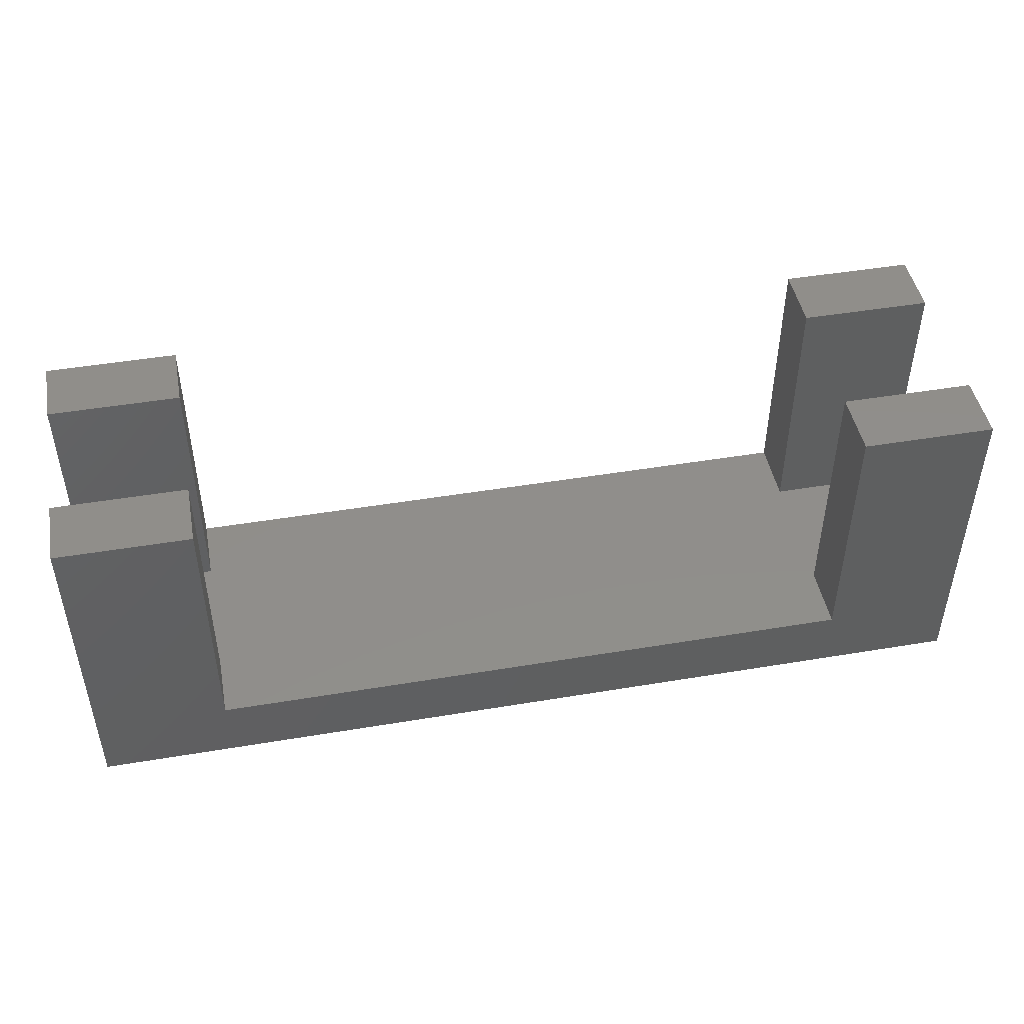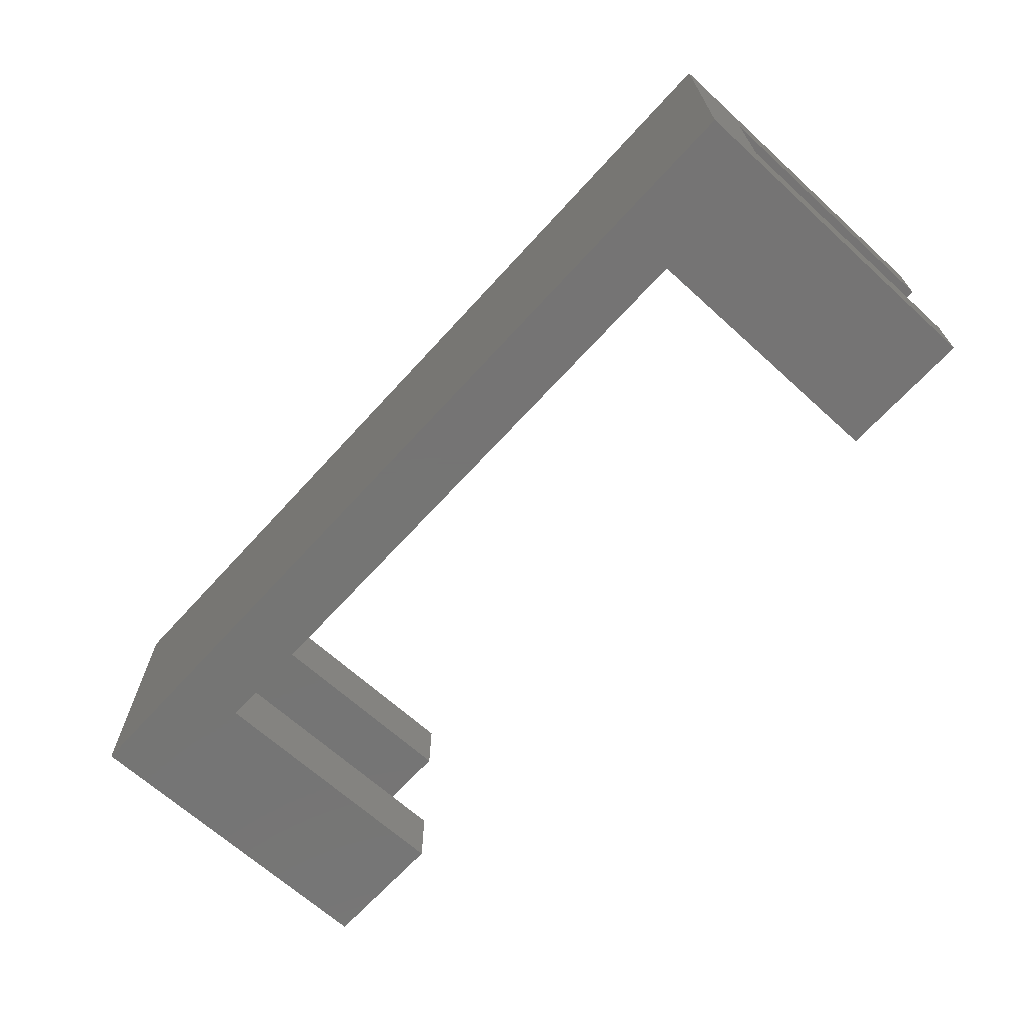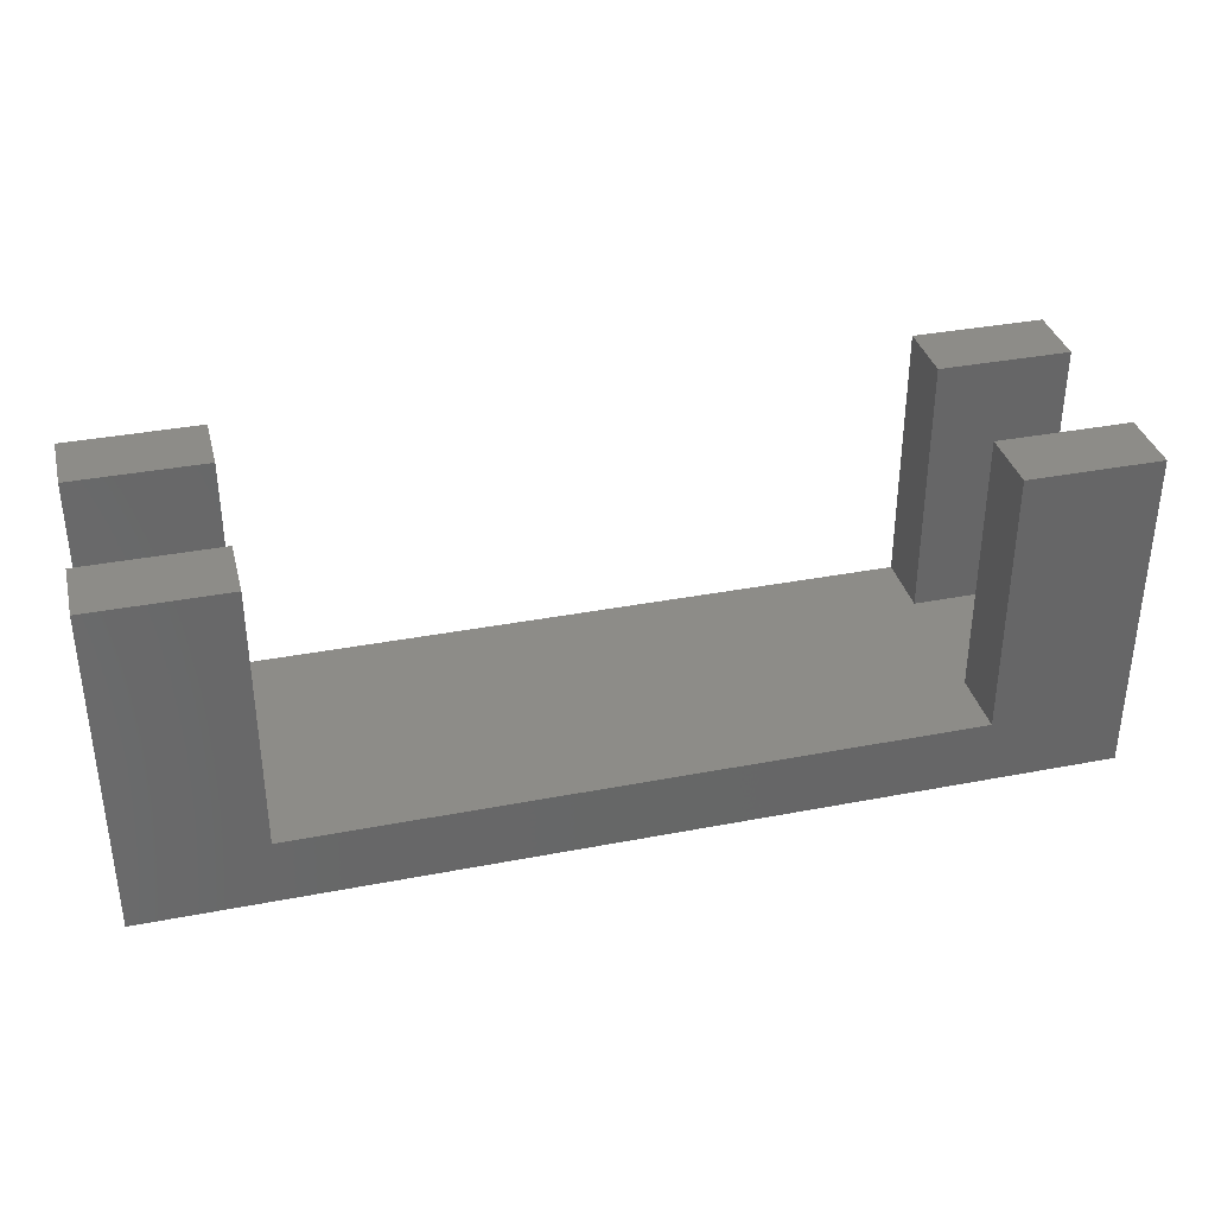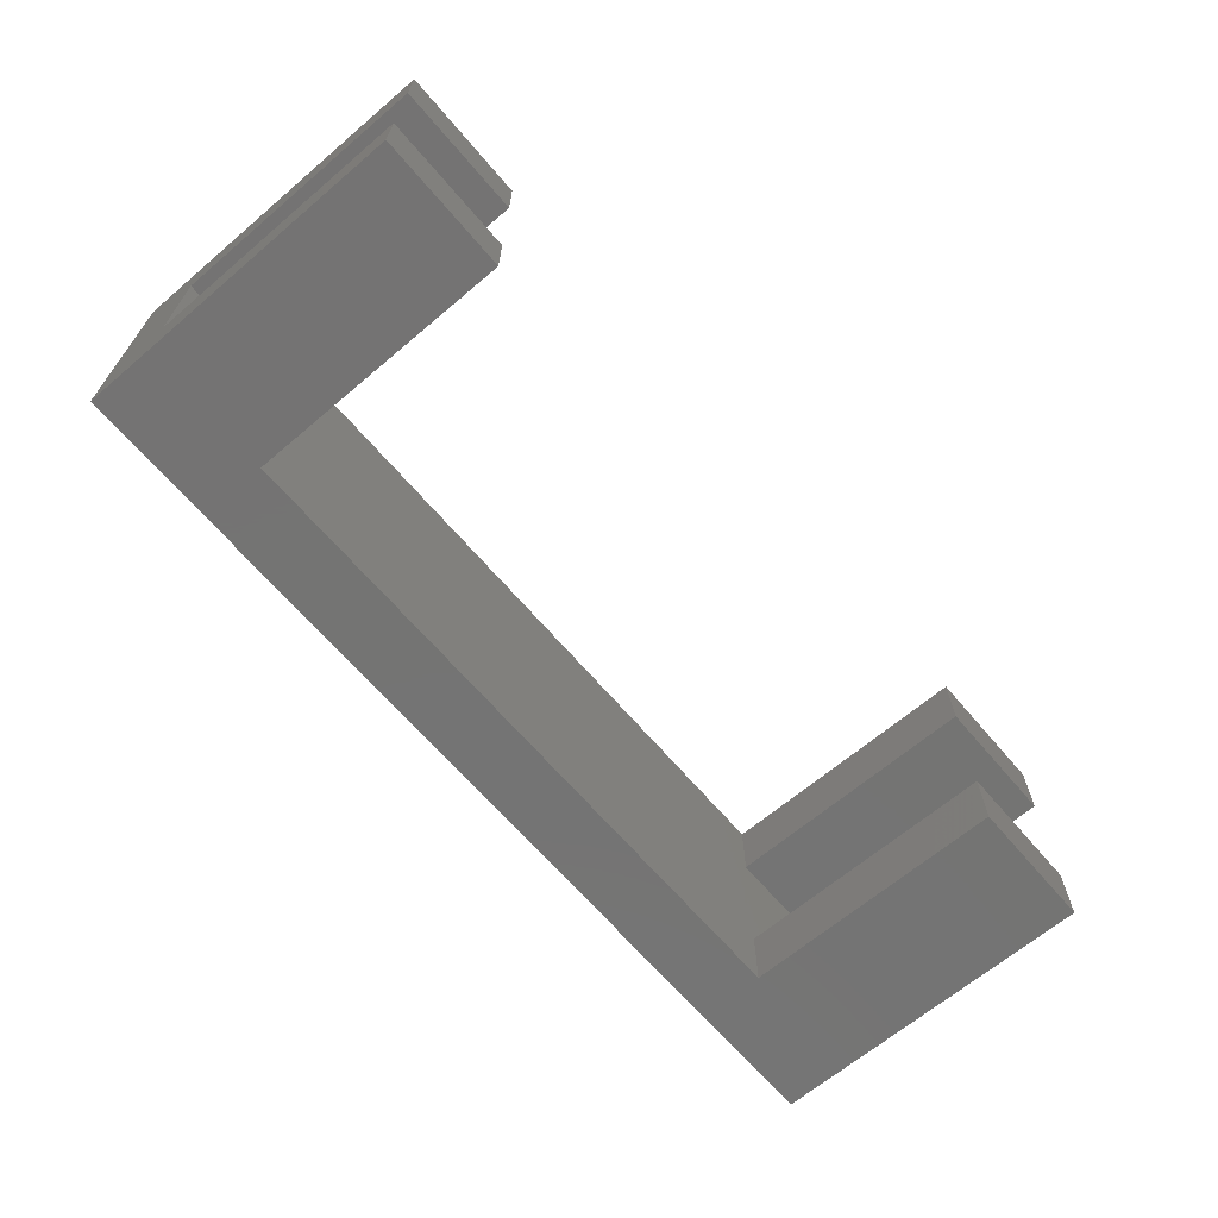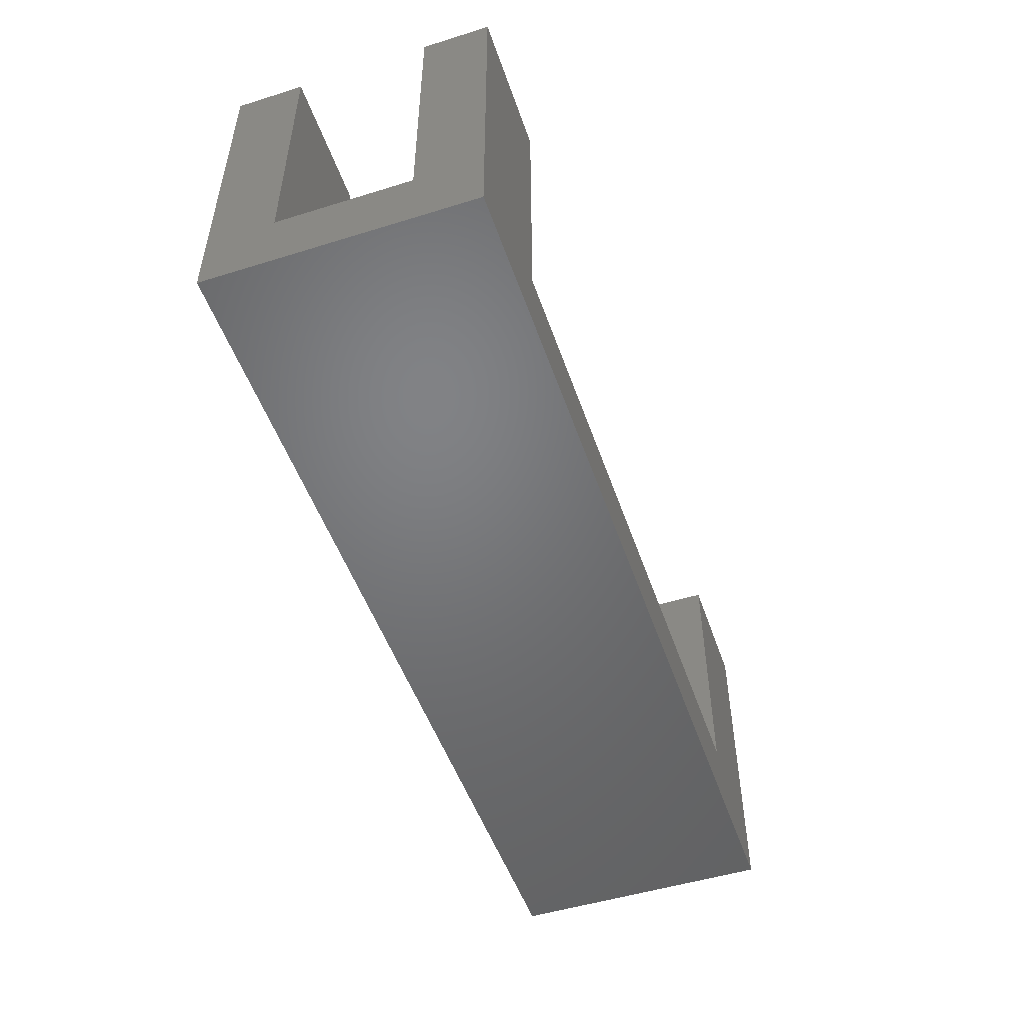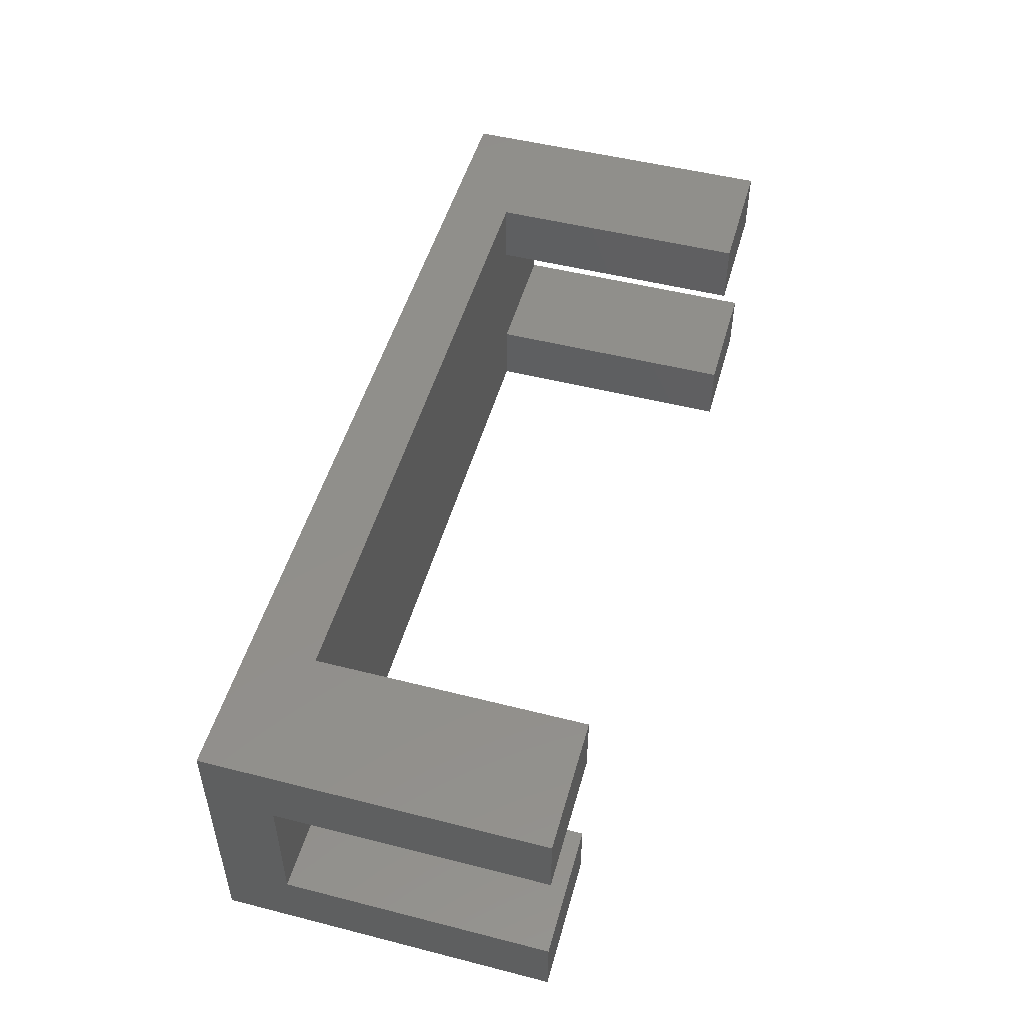
<metadata>
{"format":"stl","ext":"stl","renderer":"f3d","projection":"perspective","resolution":1024,"background":"white","views":[{"elev":46.5,"azim":-10.8,"up":"+Z"},{"elev":-67.0,"azim":-132.3,"up":"+Y"},{"elev":35.5,"azim":165.7,"up":"+Z"},{"elev":-66.0,"azim":-49.6,"up":"+Y"},{"elev":-50.4,"azim":108.8,"up":"+Z"},{"elev":50.2,"azim":-74.4,"up":"+Y"}]}
</metadata>
<code>
# stl→obj: 32 verts, 60 faces
v 0 4 0
v 0 3 1
v 0 4 5
v 0 1 1
v 0 0 0
v 0 0 5
v 0 1 5
v 0 3 5
v 2 1 1
v 2 3 1
v 12 3 1
v 14 1 1
v 14 3 1
v 12 1 1
v 12 4 1
v 2 4 1
v 12 0 1
v 2 0 1
v 14 1 5
v 14 0 5
v 14 4 5
v 14 3 5
v 14 4 0
v 14 0 0
v 12 4 5
v 2 4 5
v 2 0 5
v 12 0 5
v 2 1 5
v 12 1 5
v 2 3 5
v 12 3 5
f 1 2 3
f 1 4 2
f 5 4 1
f 6 4 5
f 4 6 7
f 3 2 8
f 2 9 10
f 9 2 4
f 11 12 13
f 12 11 14
f 10 11 15
f 11 10 14
f 10 15 16
f 9 14 10
f 14 9 17
f 17 9 18
f 19 20 12
f 13 21 22
f 21 13 23
f 12 23 13
f 12 24 23
f 24 12 20
f 21 15 25
f 15 23 16
f 23 15 21
f 16 3 26
f 16 1 3
f 1 16 23
f 5 23 24
f 23 5 1
f 6 18 27
f 18 5 17
f 5 18 6
f 17 20 28
f 17 24 20
f 24 17 5
f 7 27 29
f 27 7 6
f 30 20 19
f 20 30 28
f 12 30 19
f 30 12 14
f 9 7 29
f 7 9 4
f 3 31 26
f 31 3 8
f 25 22 21
f 22 25 32
f 2 31 8
f 31 2 10
f 11 22 32
f 22 11 13
f 31 16 26
f 16 31 10
f 27 9 29
f 9 27 18
f 17 30 14
f 30 17 28
f 11 25 15
f 25 11 32

</code>
